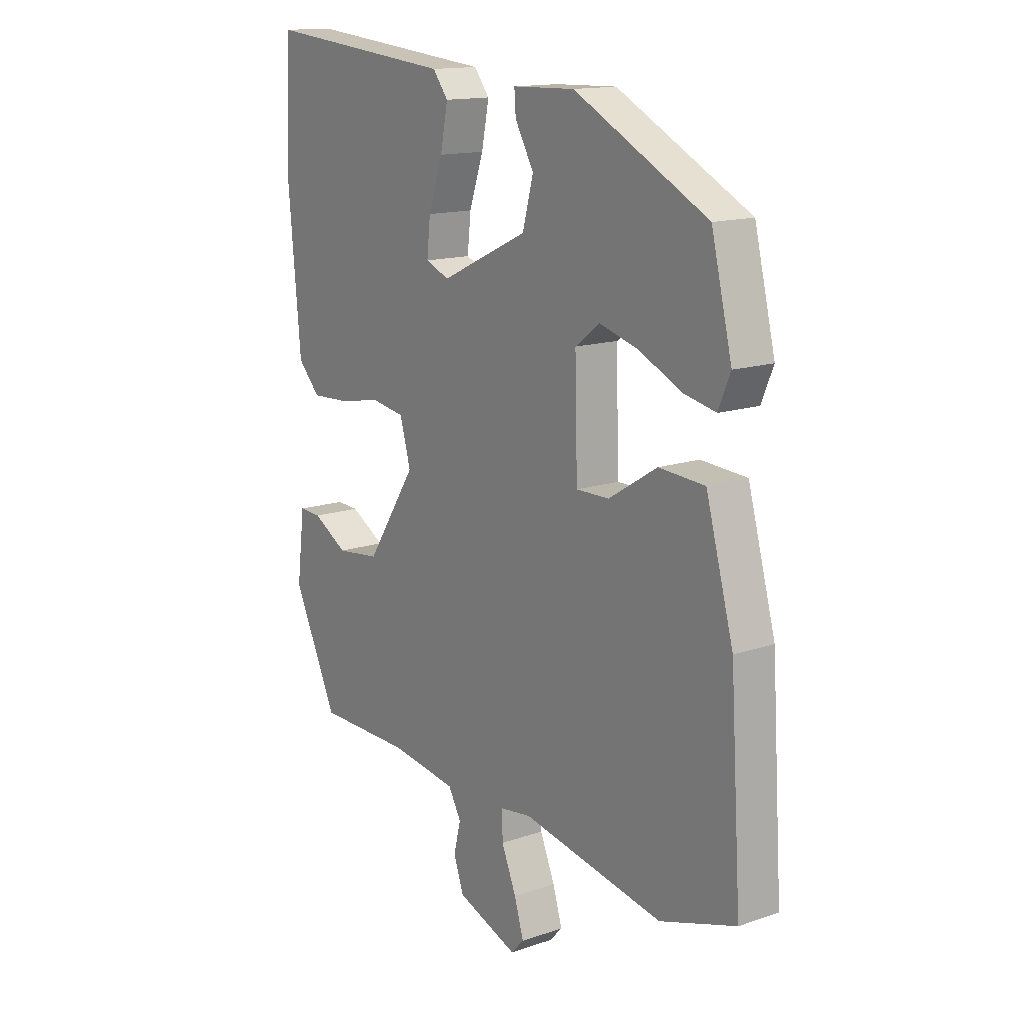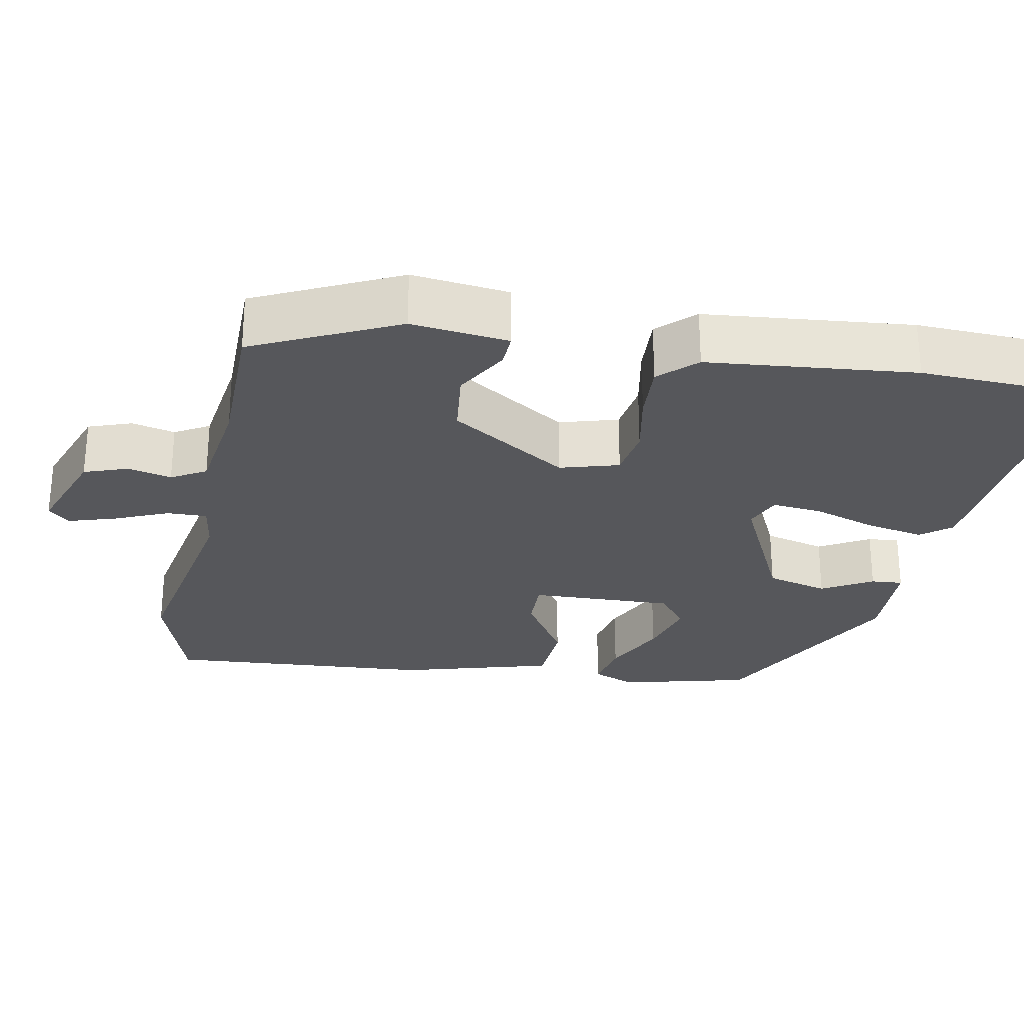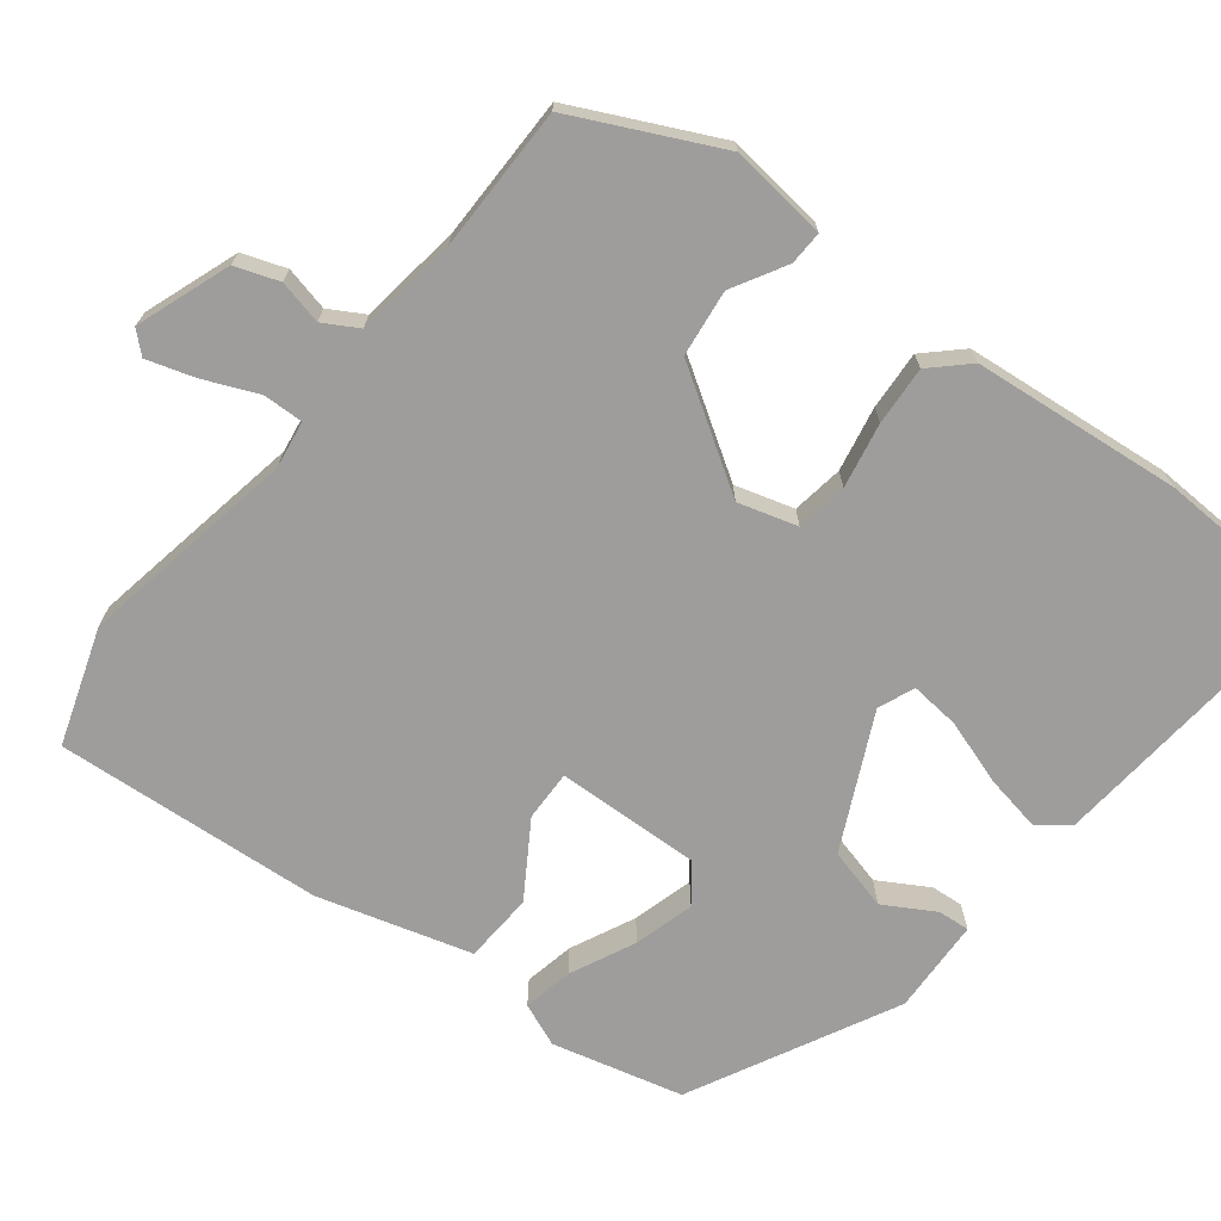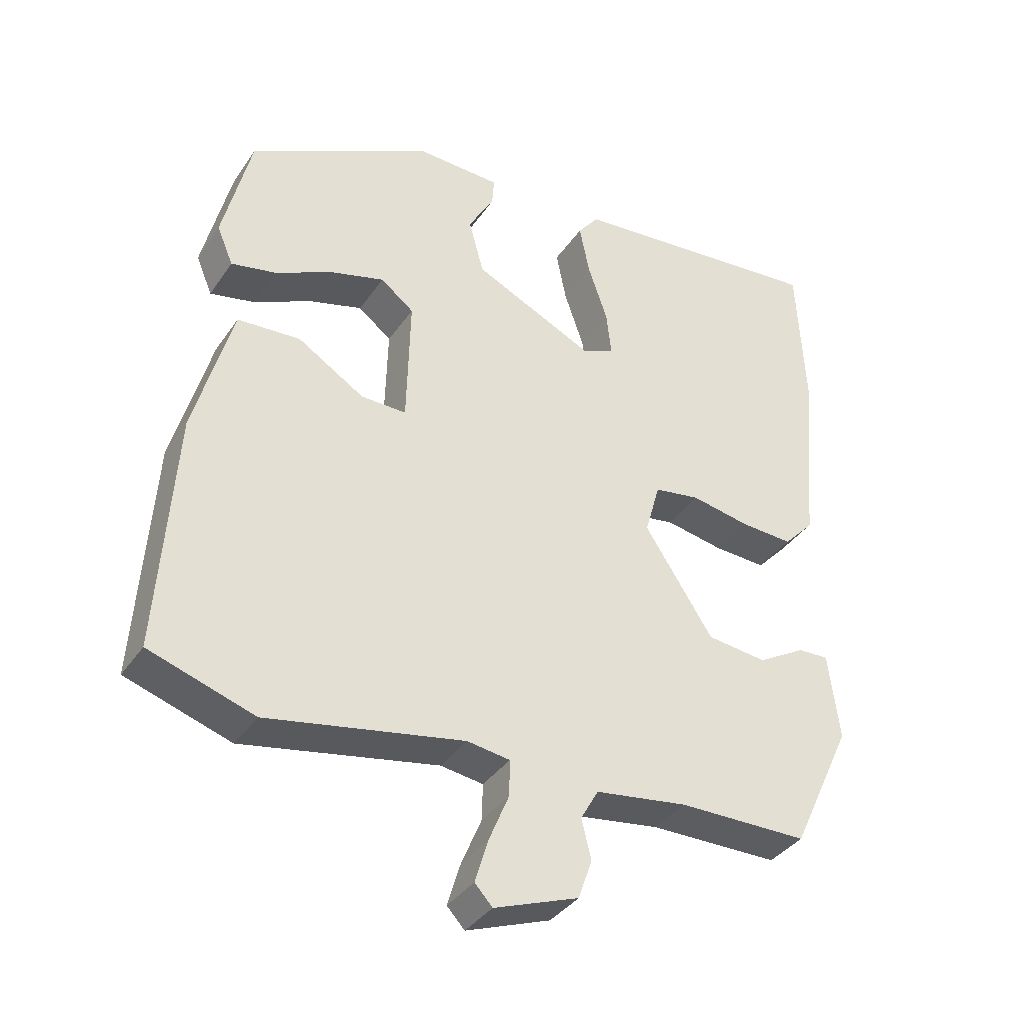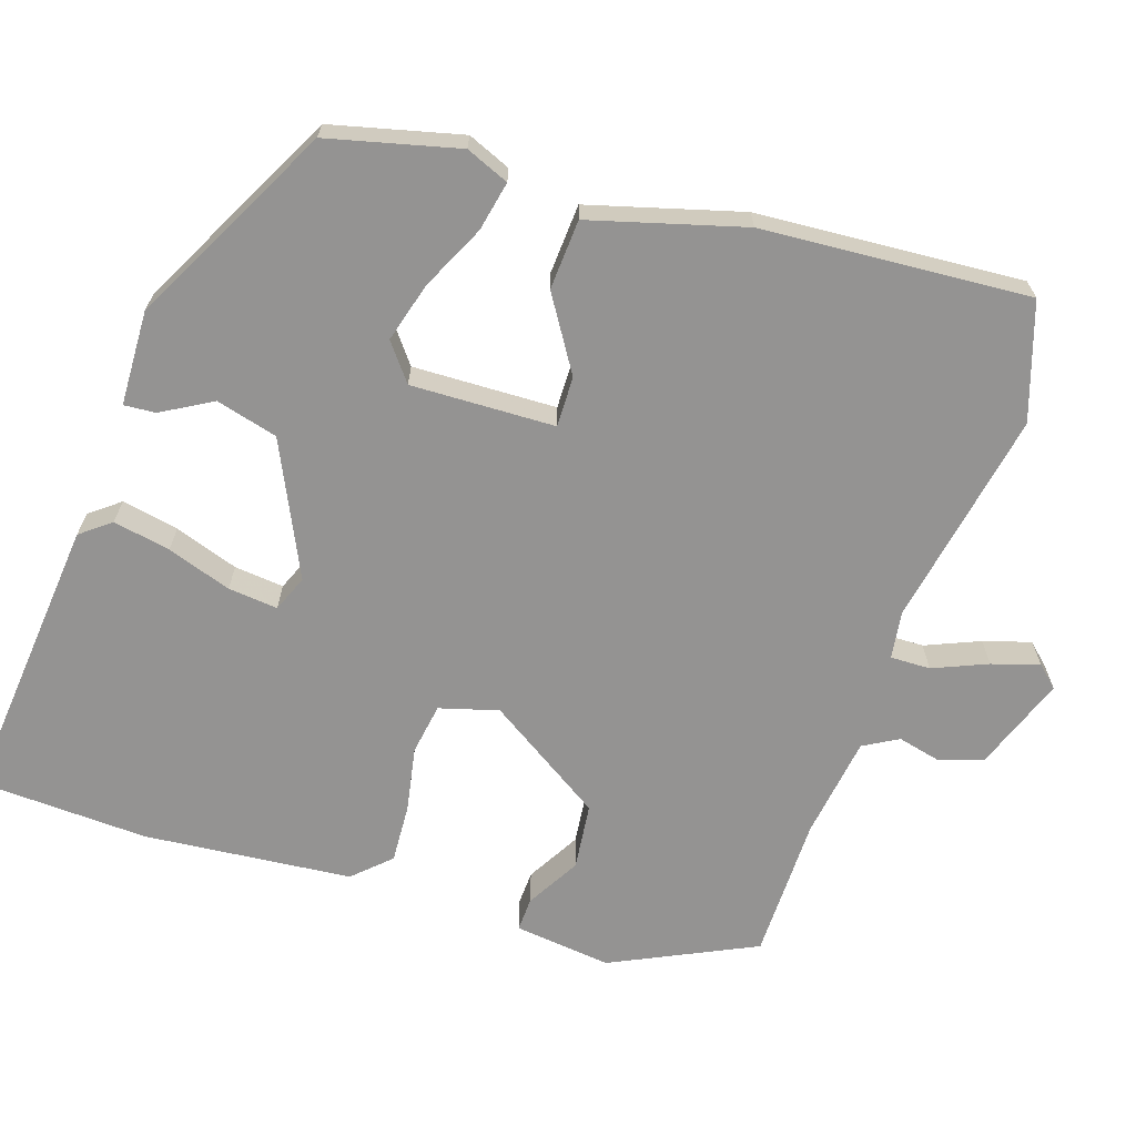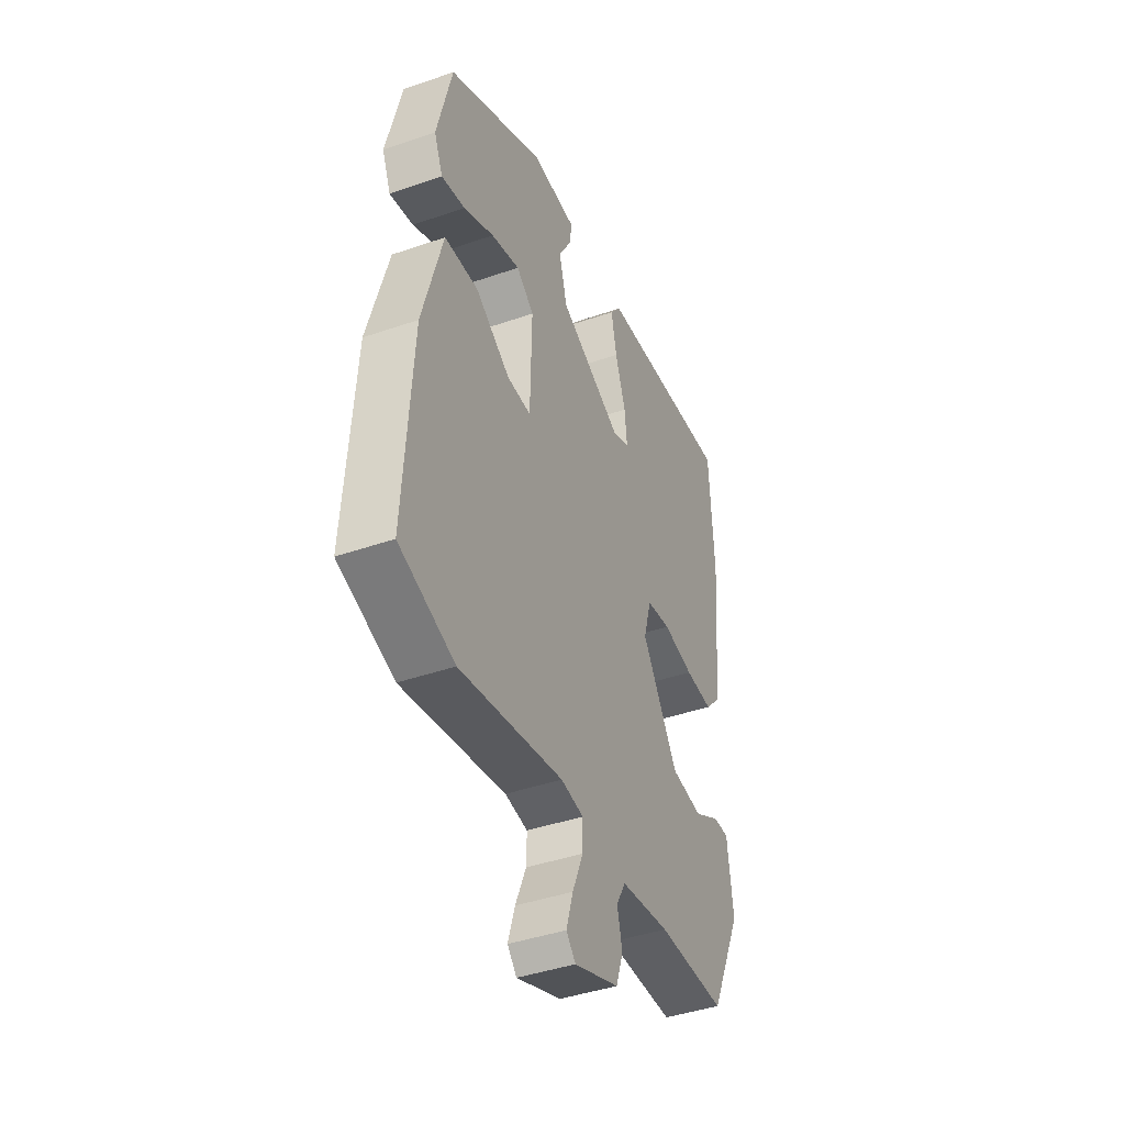
<metadata>
{"format":"obj","ext":"obj","renderer":"f3d","projection":"perspective","resolution":1024,"background":"white","views":[{"elev":14.6,"azim":53.5,"up":"+Z"},{"elev":-27.4,"azim":-100.5,"up":"+Y"},{"elev":-70.6,"azim":-127.5,"up":"+Y"},{"elev":-37.1,"azim":149.8,"up":"+Z"},{"elev":-66.8,"azim":72.0,"up":"+Y"},{"elev":-42.4,"azim":112.5,"up":"+Z"}]}
</metadata>
<code>
v -0.507 0.07 0.361
v -0.496 0.07 0.587
v -0.112 0.07 0.549
v -0.081 0.07 0.509
v -0.096 0.07 0.433
v -0.125 0.07 0.348
v -0.132 0.07 0.282
v -0.084 0.07 0.262
v 0.093 0.07 0.345
v 0.115 0.07 0.427
v 0.077 0.07 0.494
v 0.074 0.07 0.536
v 0.2 0.07 0.54
v 0.47 0.07 0.399
v 0.512 0.07 0.226
v 0.488 0.07 0.169
v 0.422 0.07 0.183
v 0.337 0.07 0.224
v 0.257 0.07 0.247
v 0.208 0.07 0.209
v 0.213 0.07 0.018
v 0.28 0.07 0.019
v 0.378 0.07 0.08
v 0.471 0.07 0.074
v 0.527 0.07 -0.129
v 0.55 0.07 -0.484
v 0.396 0.07 -0.534
v 0.108 0.07 -0.479
v 0.045 0.07 -0.488
v 0.046 0.07 -0.541
v 0.076 0.07 -0.613
v 0.095 0.07 -0.676
v 0.069 0.07 -0.704
v -0.055 0.07 -0.658
v -0.075 0.07 -0.6
v -0.061 0.07 -0.542
v -0.087 0.07 -0.496
v -0.223 0.07 -0.476
v -0.414 0.07 -0.474
v -0.504 0.07 -0.283
v -0.488 0.07 -0.154
v -0.443 0.07 -0.156
v -0.372 0.07 -0.197
v -0.284 0.07 -0.187
v -0.183 0.07 -0.032
v -0.205 0.07 0.046
v -0.273 0.07 0.057
v -0.359 0.07 0.041
v -0.437 0.07 0.037
v -0.482 0.07 0.085
v -0.507 0 0.361
v -0.496 0 0.587
v -0.112 0 0.549
v -0.081 0 0.509
v -0.096 0 0.433
v -0.125 0 0.348
v -0.132 0 0.282
v -0.084 0 0.262
v 0.093 0 0.345
v 0.115 0 0.427
v 0.077 0 0.494
v 0.074 0 0.536
v 0.2 0 0.54
v 0.47 0 0.399
v 0.512 0 0.226
v 0.488 0 0.169
v 0.422 0 0.183
v 0.337 0 0.224
v 0.257 0 0.247
v 0.208 0 0.209
v 0.213 0 0.018
v 0.28 0 0.019
v 0.378 0 0.08
v 0.471 0 0.074
v 0.527 0 -0.129
v 0.55 0 -0.484
v 0.396 0 -0.534
v 0.108 0 -0.479
v 0.045 0 -0.488
v 0.046 0 -0.541
v 0.076 0 -0.613
v 0.095 0 -0.676
v 0.069 0 -0.704
v -0.055 0 -0.658
v -0.075 0 -0.6
v -0.061 0 -0.542
v -0.087 0 -0.496
v -0.223 0 -0.476
v -0.414 0 -0.474
v -0.504 0 -0.283
v -0.488 0 -0.154
v -0.443 0 -0.156
v -0.372 0 -0.197
v -0.284 0 -0.187
v -0.183 0 -0.032
v -0.205 0 0.046
v -0.273 0 0.057
v -0.359 0 0.041
v -0.437 0 0.037
v -0.482 0 0.085
f 47 48 49 50
f 47 50 1 2
f 46 47 2 3
f 45 46 3
f 40 41 42 43
f 38 39 40 43
f 37 38 43 44
f 33 34 35 36
f 33 36 37
f 30 31 32 33
f 30 33 37 44
f 25 26 27 28
f 25 28 29
f 22 23 24 25
f 21 22 25 29
f 20 21 29
f 15 16 17 18
f 15 18 19
f 14 15 19
f 13 14 19
f 10 11 12 13
f 9 10 13 19
f 8 9 19 20
f 3 4 5 6
f 45 3 6 7
f 29 30 44 45
f 8 20 29 45
f 7 8 45
f 100 99 98 97
f 52 51 100 97
f 53 52 97 96
f 53 96 95
f 93 92 91 90
f 93 90 89 88
f 94 93 88 87
f 86 85 84 83
f 87 86 83
f 83 82 81 80
f 94 87 83 80
f 78 77 76 75
f 79 78 75
f 75 74 73 72
f 79 75 72 71
f 79 71 70
f 68 67 66 65
f 69 68 65
f 69 65 64
f 69 64 63
f 63 62 61 60
f 69 63 60 59
f 70 69 59 58
f 56 55 54 53
f 57 56 53 95
f 95 94 80 79
f 95 79 70 58
f 95 58 57
f 1 51 52 2
f 2 52 53 3
f 3 53 54 4
f 4 54 55 5
f 5 55 56 6
f 6 56 57 7
f 7 57 58 8
f 8 58 59 9
f 9 59 60 10
f 10 60 61 11
f 11 61 62 12
f 12 62 63 13
f 13 63 64 14
f 14 64 65 15
f 15 65 66 16
f 16 66 67 17
f 17 67 68 18
f 18 68 69 19
f 19 69 70 20
f 20 70 71 21
f 21 71 72 22
f 22 72 73 23
f 23 73 74 24
f 24 74 75 25
f 25 75 76 26
f 26 76 77 27
f 27 77 78 28
f 28 78 79 29
f 29 79 80 30
f 30 80 81 31
f 31 81 82 32
f 32 82 83 33
f 33 83 84 34
f 34 84 85 35
f 35 85 86 36
f 36 86 87 37
f 37 87 88 38
f 38 88 89 39
f 39 89 90 40
f 40 90 91 41
f 41 91 92 42
f 42 92 93 43
f 43 93 94 44
f 44 94 95 45
f 45 95 96 46
f 46 96 97 47
f 47 97 98 48
f 48 98 99 49
f 49 99 100 50
f 50 100 51 1

</code>
